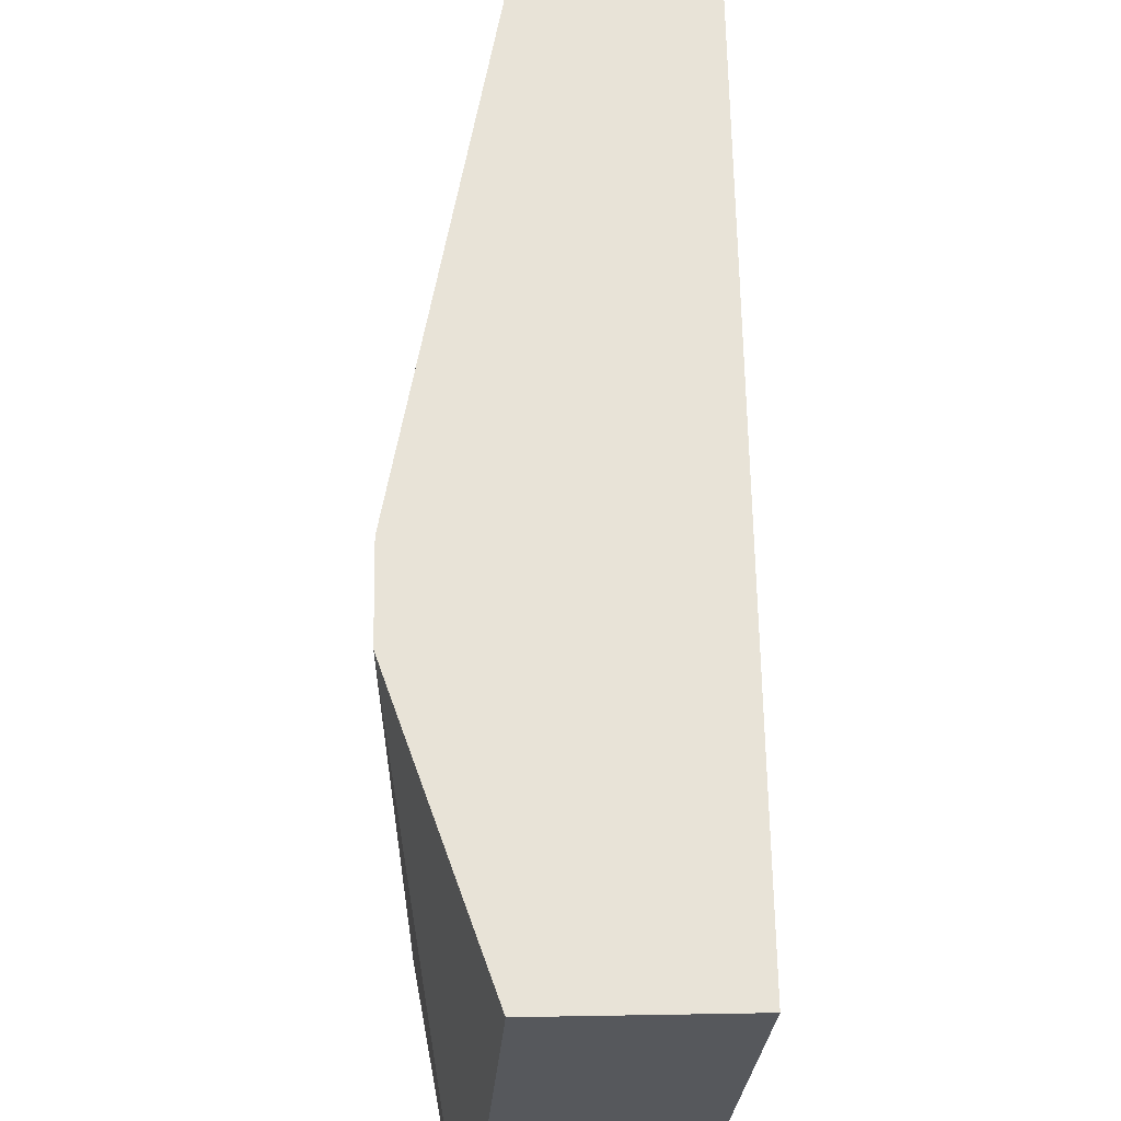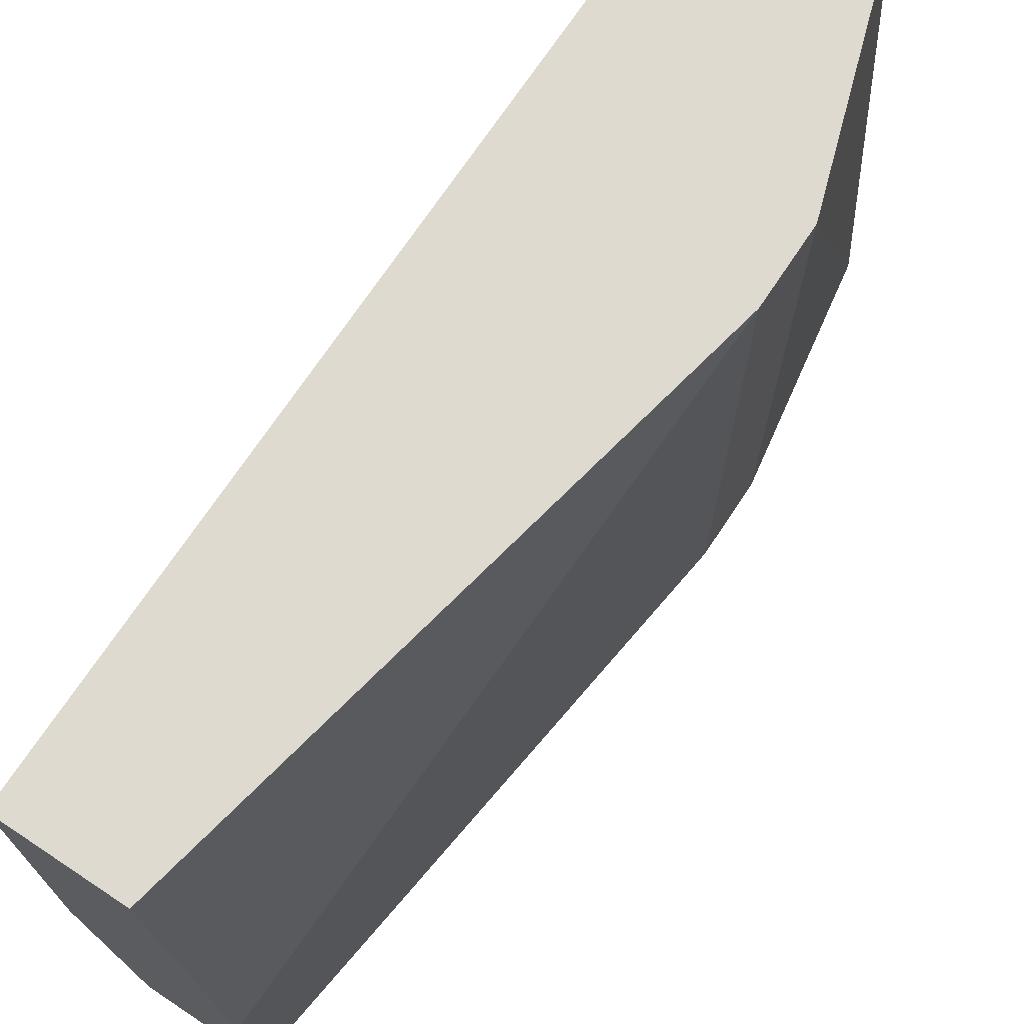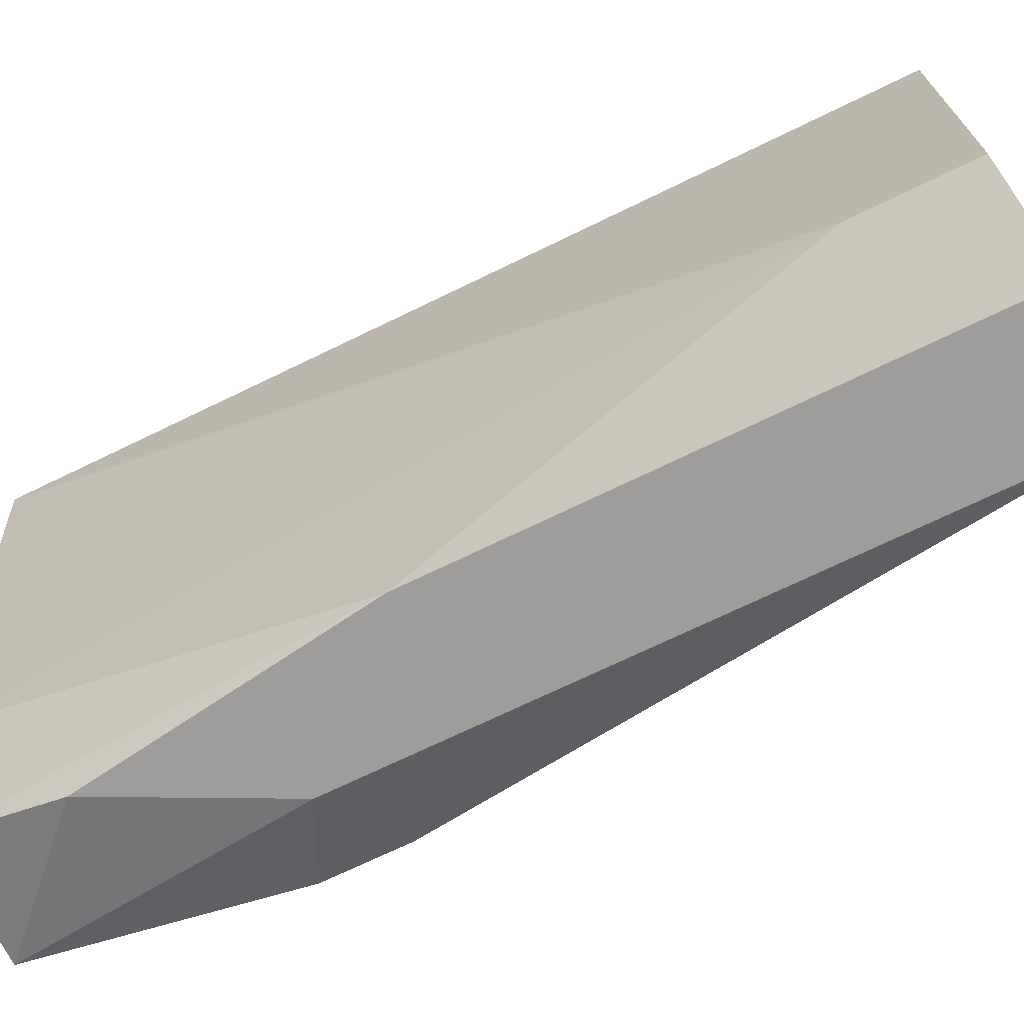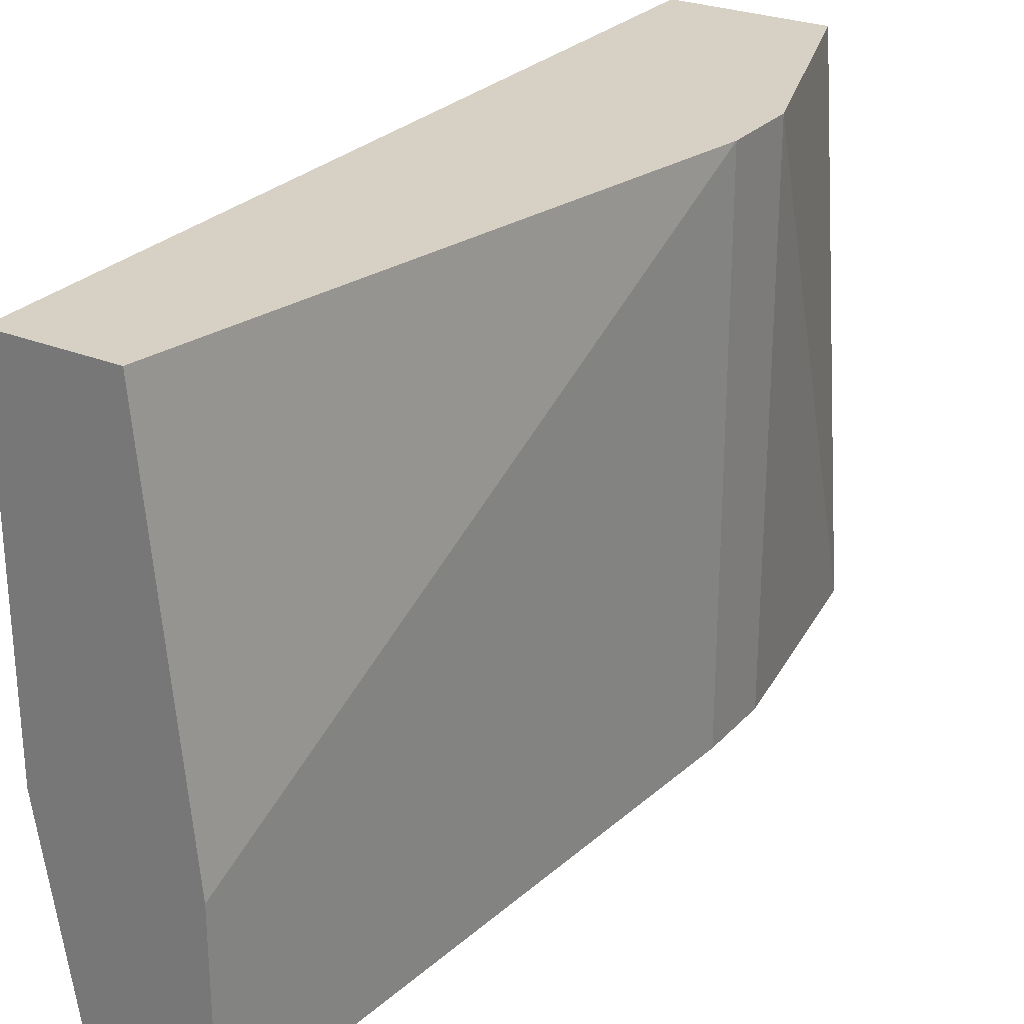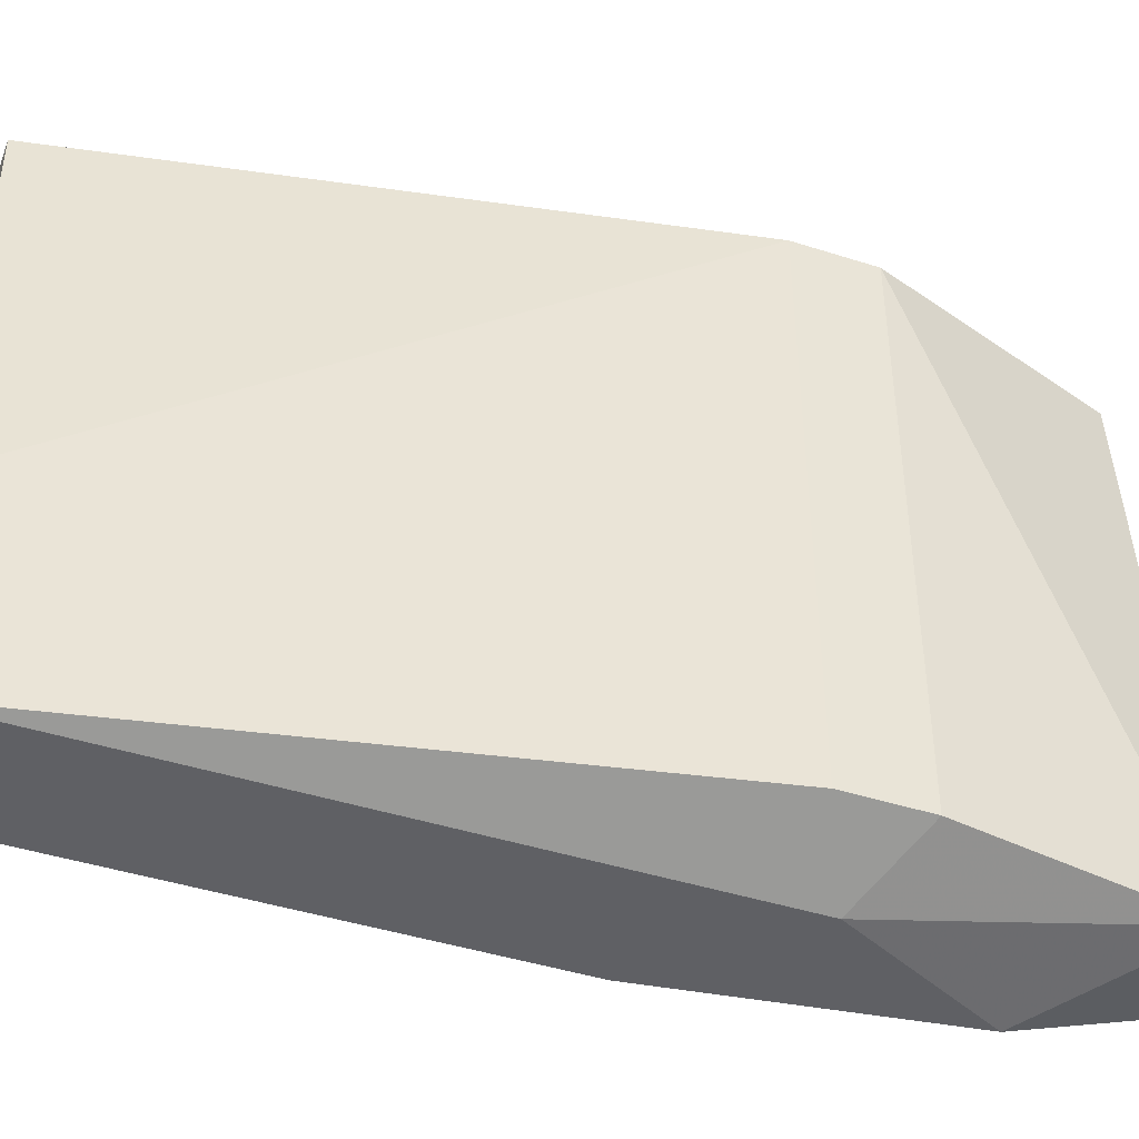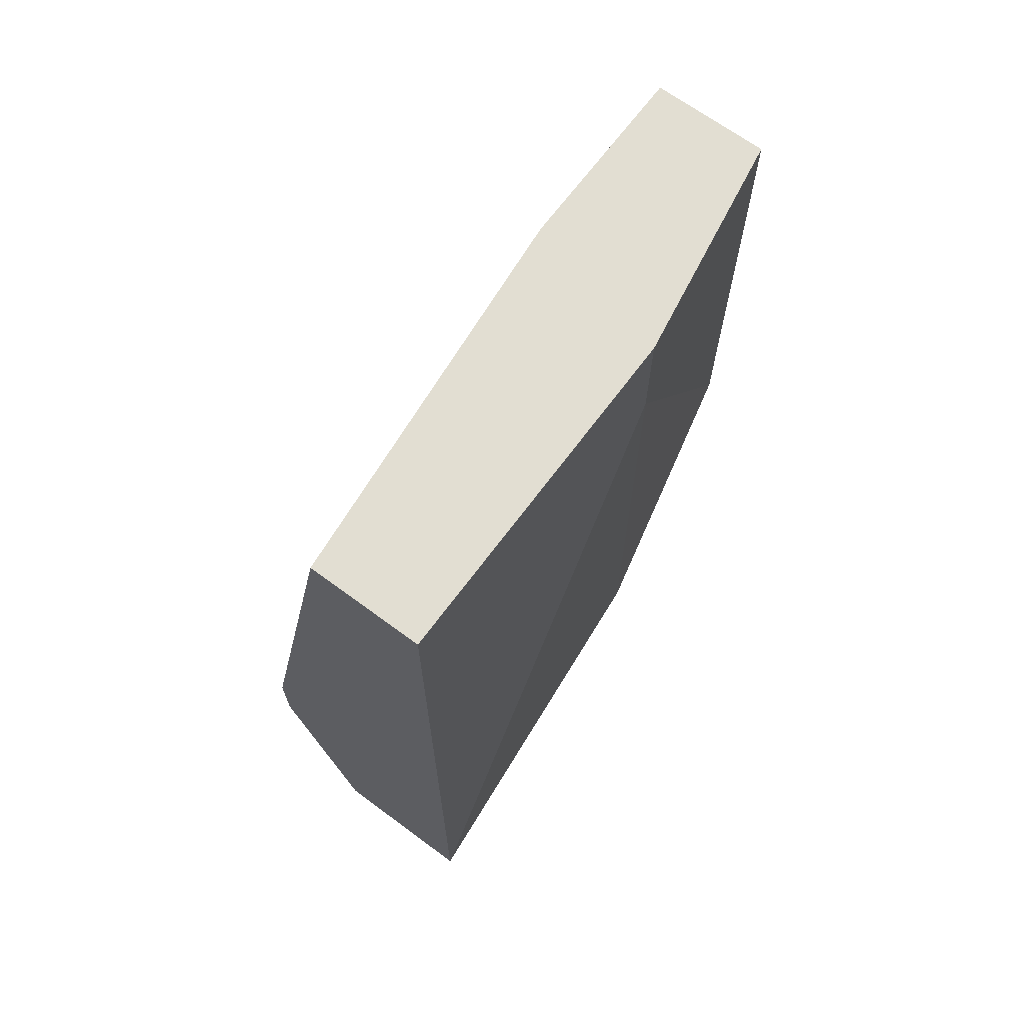
<metadata>
{"format":"obj","ext":"obj","renderer":"f3d","projection":"perspective","resolution":1024,"background":"white","views":[{"elev":62.0,"azim":179.0,"up":"+Y"},{"elev":70.8,"azim":33.5,"up":"+Y"},{"elev":-70.5,"azim":-64.0,"up":"+Y"},{"elev":26.8,"azim":32.6,"up":"+Y"},{"elev":-43.7,"azim":69.3,"up":"+Y"},{"elev":67.8,"azim":-143.5,"up":"+Z"}]}
</metadata>
<code>
v -0.06486 -0.03137 -0.02967
v -0.06486 -0.03304 -0.02467
v -0.06153 -0.02472 0.008623
v -0.06153 -0.008078 -0.02967
v -0.06153 -0.03304 -0.01801
v -0.06153 -0.03304 0.008623
v -0.06652 -0.03304 -0.01302
v -0.06652 -0.03304 0.008623
v -0.06652 -0.02638 -0.02967
v -0.06319 -0.008078 0.008623
v -0.05987 -0.03137 -0.02967
v -0.0582 -0.03137 -0.01634
v -0.0582 -0.03137 -0.01967
v -0.0582 -0.008078 -0.01634
v -0.0582 -0.008078 -0.01967
v -0.06819 -0.02305 0.008623
v -0.06819 -0.02305 0.003627
v -0.06819 -0.008078 -0.02967
v -0.06819 -0.008078 0.008623
f 9 7 17
f 10 4 18
f 4 1 18
f 10 16 6
f 4 10 14
f 16 10 19
f 10 18 19
f 18 16 19
f 1 2 7
f 2 6 7
f 2 1 11
f 1 4 11
f 6 16 8
f 16 7 8
f 7 6 8
f 4 14 15
f 14 13 15
f 13 11 15
f 11 4 15
f 18 1 9
f 1 7 9
f 10 6 3
f 14 10 3
f 6 14 3
f 6 13 12
f 13 14 12
f 14 6 12
f 6 2 5
f 13 6 5
f 2 11 5
f 11 13 5
f 16 18 17
f 7 16 17
f 18 9 17

</code>
